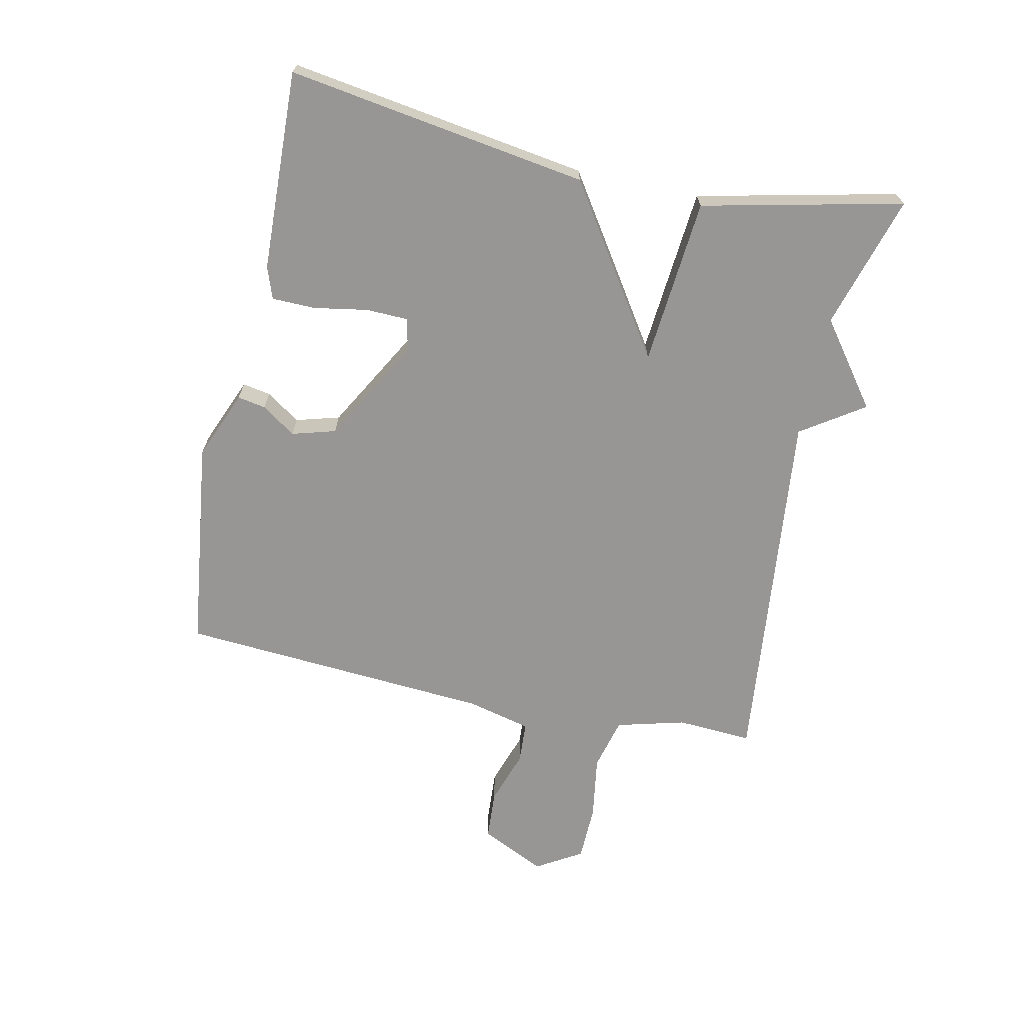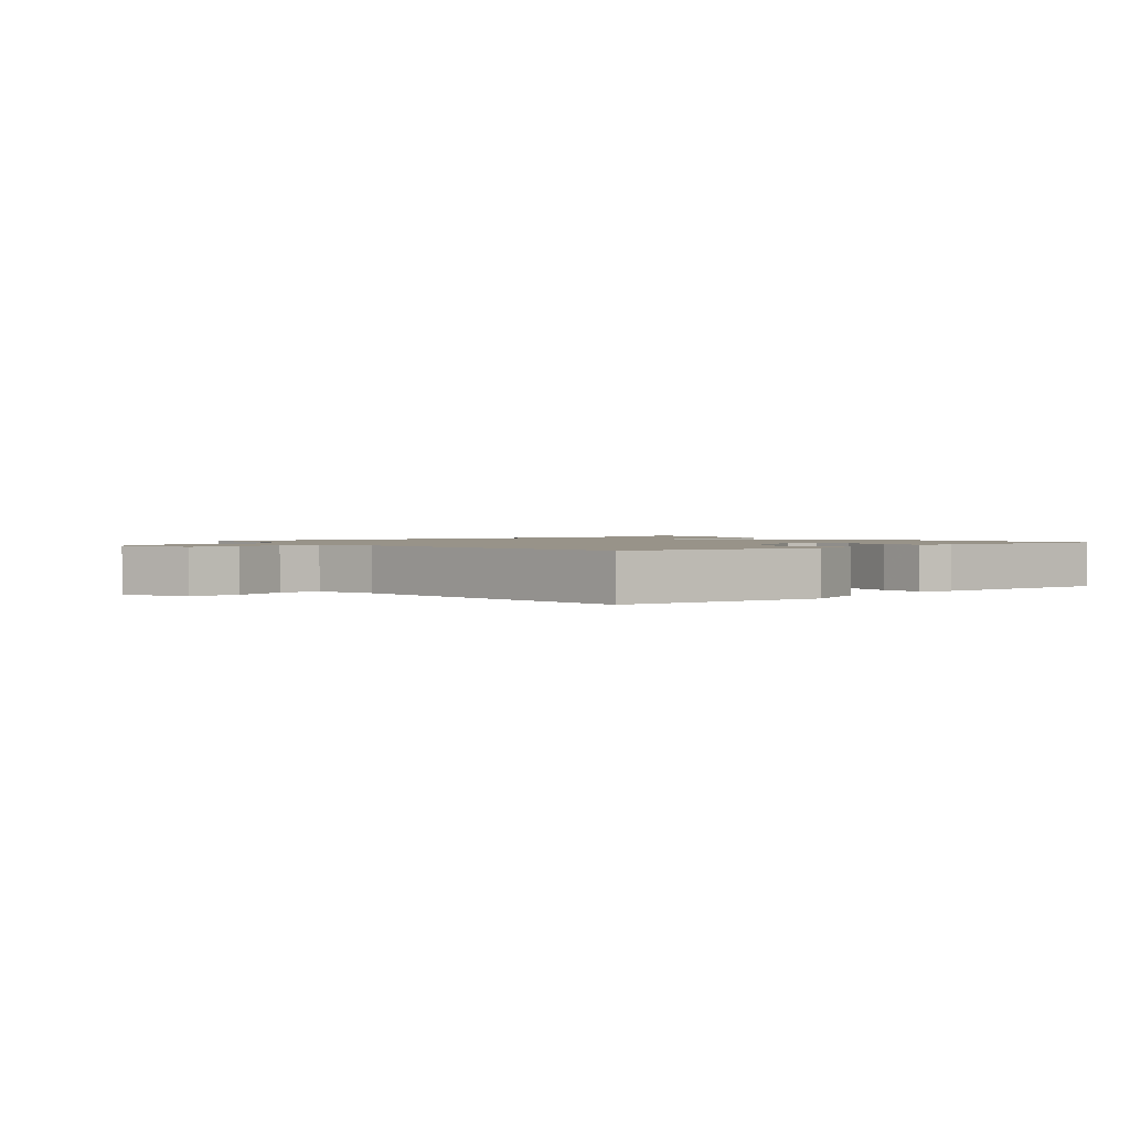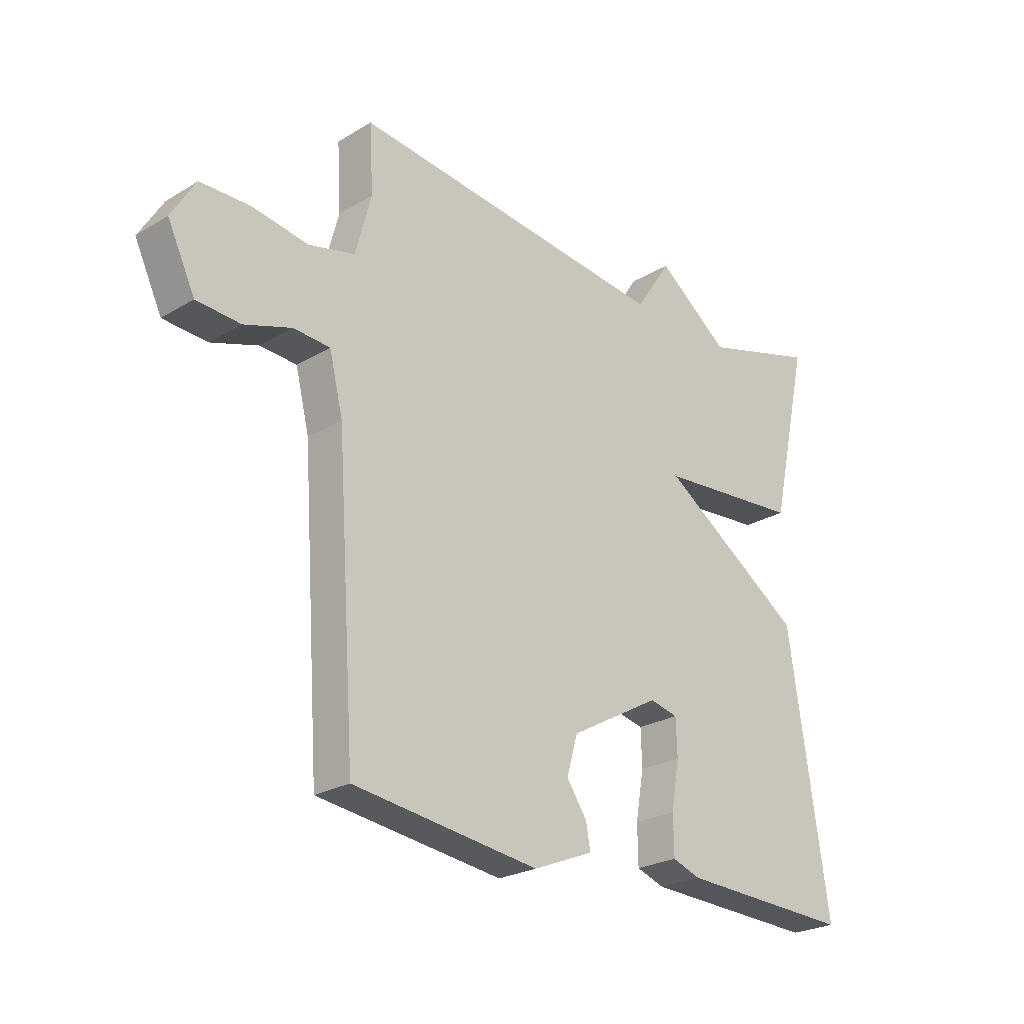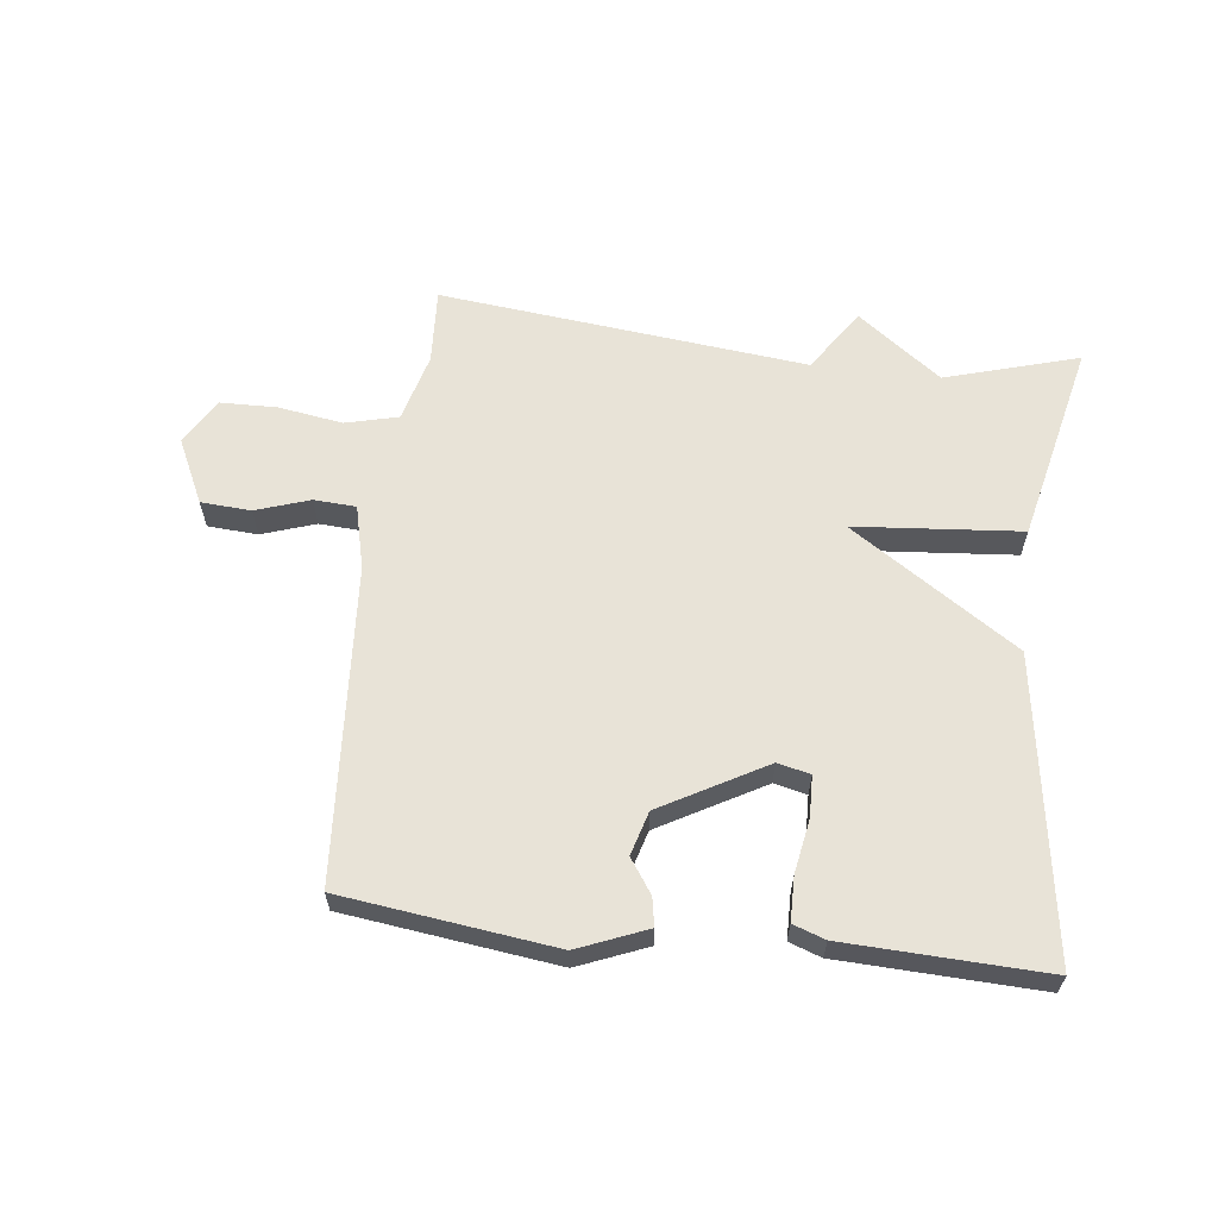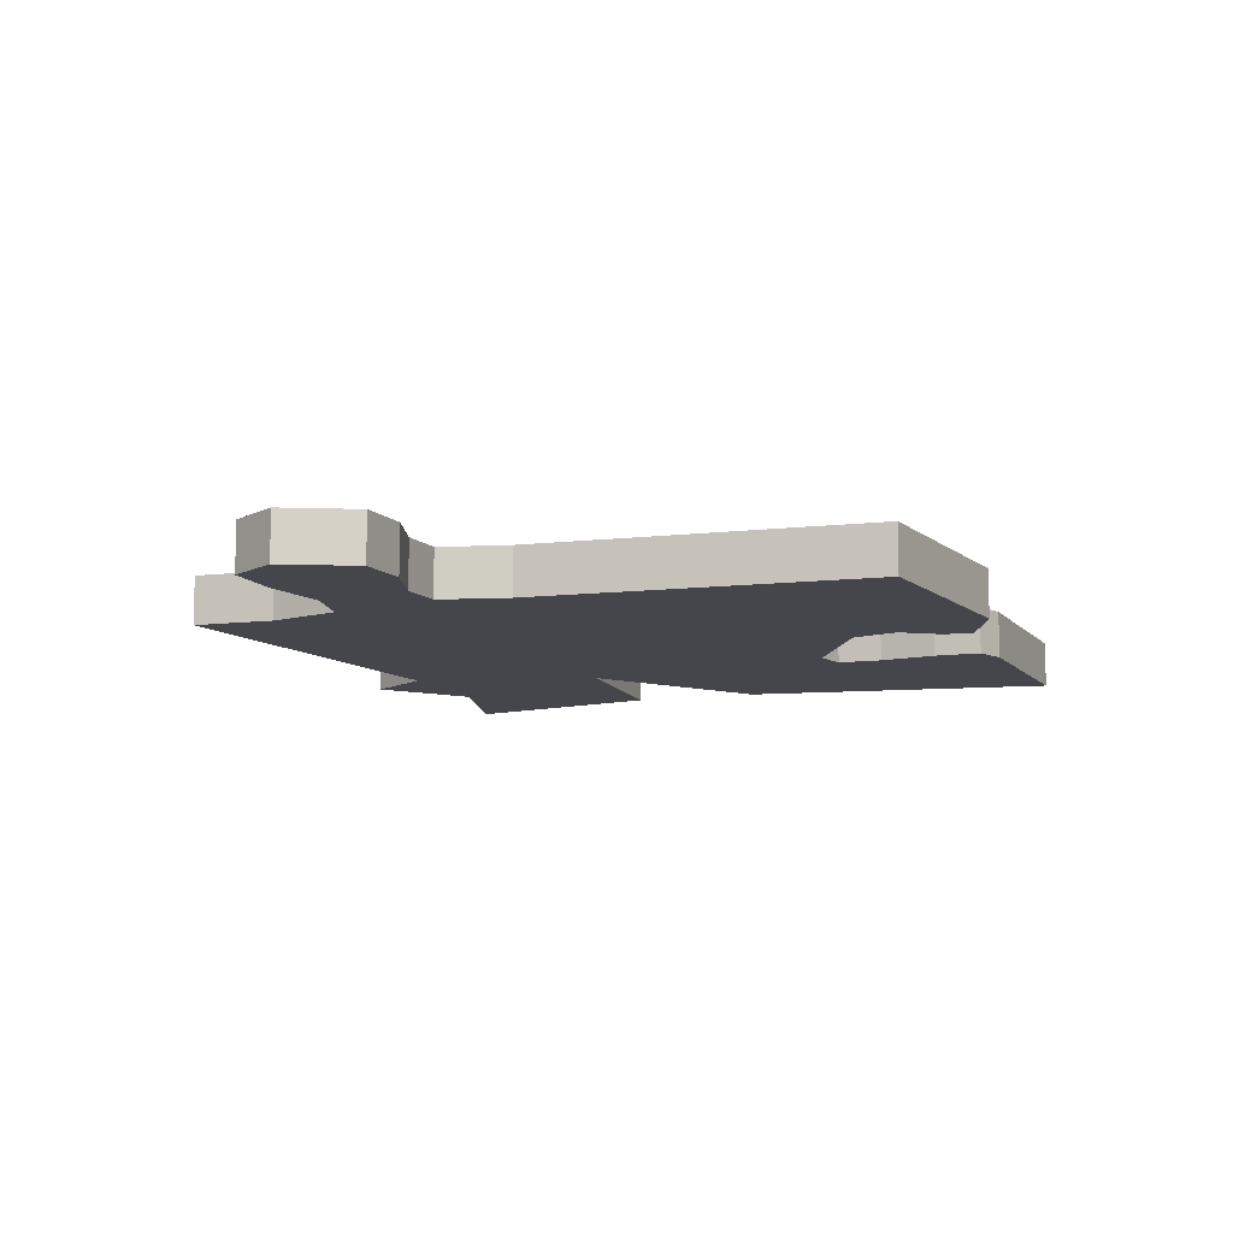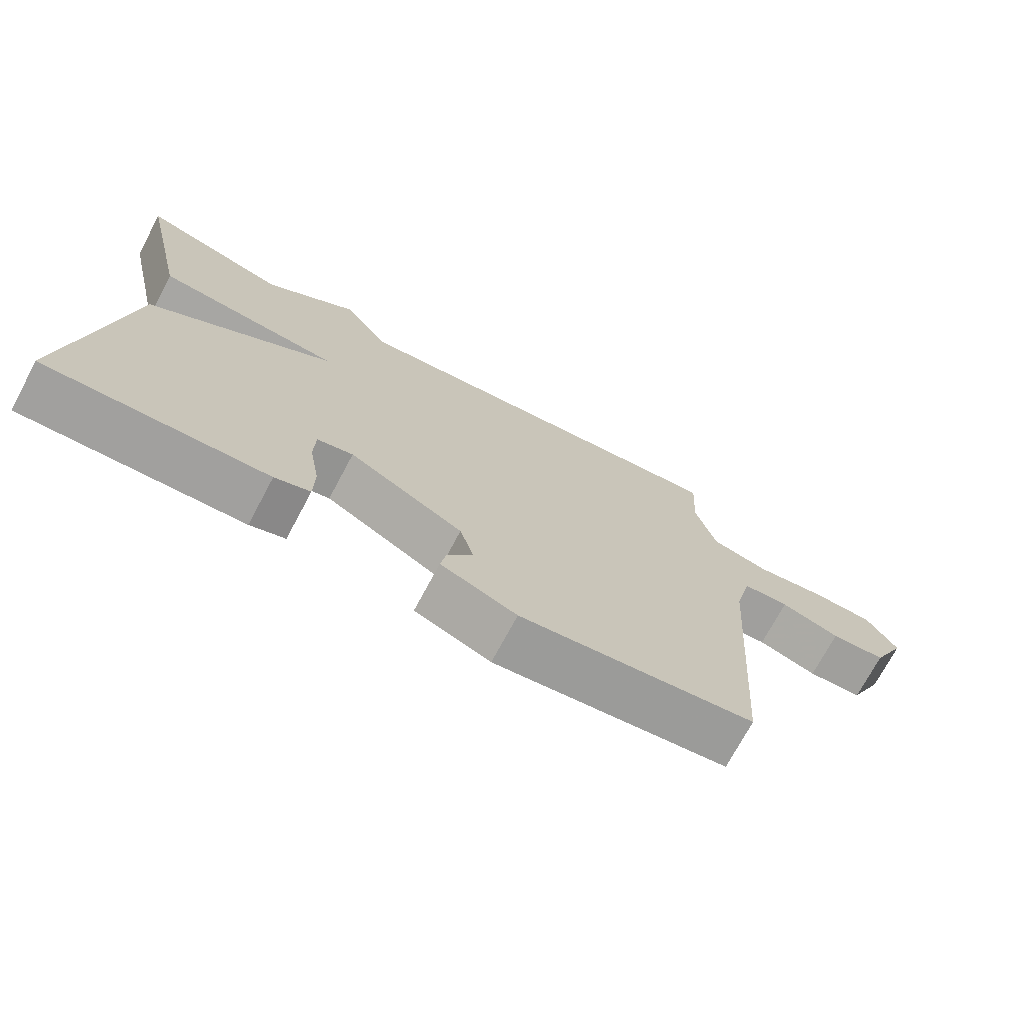
<metadata>
{"format":"obj","ext":"obj","renderer":"f3d","projection":"perspective","resolution":1024,"background":"white","views":[{"elev":-67.9,"azim":-102.1,"up":"+Y"},{"elev":1.6,"azim":140.2,"up":"+Y"},{"elev":-24.6,"azim":134.5,"up":"+Z"},{"elev":61.6,"azim":-173.2,"up":"+Y"},{"elev":-10.0,"azim":110.7,"up":"+Y"},{"elev":-72.6,"azim":-28.1,"up":"+Z"}]}
</metadata>
<code>
v -0.5 0.07 0.5
v -0.287 0.07 0.437
v -0.154 0.07 0.537
v -0.087 0.07 0.437
v 0.5 0.07 0.5
v 0.493 0.07 0.379
v 0.522 0.07 0.269
v 0.606 0.07 0.248
v 0.709 0.07 0.264
v 0.799 0.07 0.262
v 0.843 0.07 0.189
v 0.793 0.07 0.085
v 0.713 0.07 0.08
v 0.627 0.07 0.109
v 0.56 0.07 0.105
v 0.535 0.07 0.003
v 0.5 0.07 -0.5
v 0.161 0.07 -0.543
v 0.051 0.07 -0.498
v 0.059 0.07 -0.453
v 0.096 0.07 -0.399
v 0.076 0.07 -0.329
v -0.09 0.07 -0.236
v -0.142 0.07 -0.248
v -0.144 0.07 -0.314
v -0.129 0.07 -0.4
v -0.13 0.07 -0.47
v -0.181 0.07 -0.488
v -0.5 0.07 -0.5
v -0.428 0.07 -0.02
v -0.162 0.07 0.157
v -0.428 0.07 0.18
v -0.5 0 0.5
v -0.287 0 0.437
v -0.154 0 0.537
v -0.087 0 0.437
v 0.5 0 0.5
v 0.493 0 0.379
v 0.522 0 0.269
v 0.606 0 0.248
v 0.709 0 0.264
v 0.799 0 0.262
v 0.843 0 0.189
v 0.793 0 0.085
v 0.713 0 0.08
v 0.627 0 0.109
v 0.56 0 0.105
v 0.535 0 0.003
v 0.5 0 -0.5
v 0.161 0 -0.543
v 0.051 0 -0.498
v 0.059 0 -0.453
v 0.096 0 -0.399
v 0.076 0 -0.329
v -0.09 0 -0.236
v -0.142 0 -0.248
v -0.144 0 -0.314
v -0.129 0 -0.4
v -0.13 0 -0.47
v -0.181 0 -0.488
v -0.5 0 -0.5
v -0.428 0 -0.02
v -0.162 0 0.157
v -0.428 0 0.18
f 31 32 1 2
f 28 29 30 31
f 25 26 27 28
f 24 25 28 31
f 23 24 31
f 22 23 31
f 19 20 21
f 18 19 21
f 17 18 21
f 16 17 21
f 15 16 21 22
f 12 13 14
f 11 12 14
f 10 11 14
f 9 10 14
f 8 9 14
f 7 8 14 15
f 22 31 2
f 15 22 2
f 7 15 2
f 6 7 2
f 2 3 4
f 6 2 4
f 4 5 6
f 34 33 64 63
f 63 62 61 60
f 60 59 58 57
f 63 60 57 56
f 63 56 55
f 63 55 54
f 53 52 51
f 53 51 50
f 53 50 49
f 53 49 48
f 54 53 48 47
f 46 45 44
f 46 44 43
f 46 43 42
f 46 42 41
f 46 41 40
f 47 46 40 39
f 34 63 54
f 34 54 47
f 34 47 39
f 34 39 38
f 36 35 34
f 36 34 38
f 38 37 36
f 1 33 34 2
f 2 34 35 3
f 3 35 36 4
f 4 36 37 5
f 5 37 38 6
f 6 38 39 7
f 7 39 40 8
f 8 40 41 9
f 9 41 42 10
f 10 42 43 11
f 11 43 44 12
f 12 44 45 13
f 13 45 46 14
f 14 46 47 15
f 15 47 48 16
f 16 48 49 17
f 17 49 50 18
f 18 50 51 19
f 19 51 52 20
f 20 52 53 21
f 21 53 54 22
f 22 54 55 23
f 23 55 56 24
f 24 56 57 25
f 25 57 58 26
f 26 58 59 27
f 27 59 60 28
f 28 60 61 29
f 29 61 62 30
f 30 62 63 31
f 31 63 64 32
f 32 64 33 1

</code>
